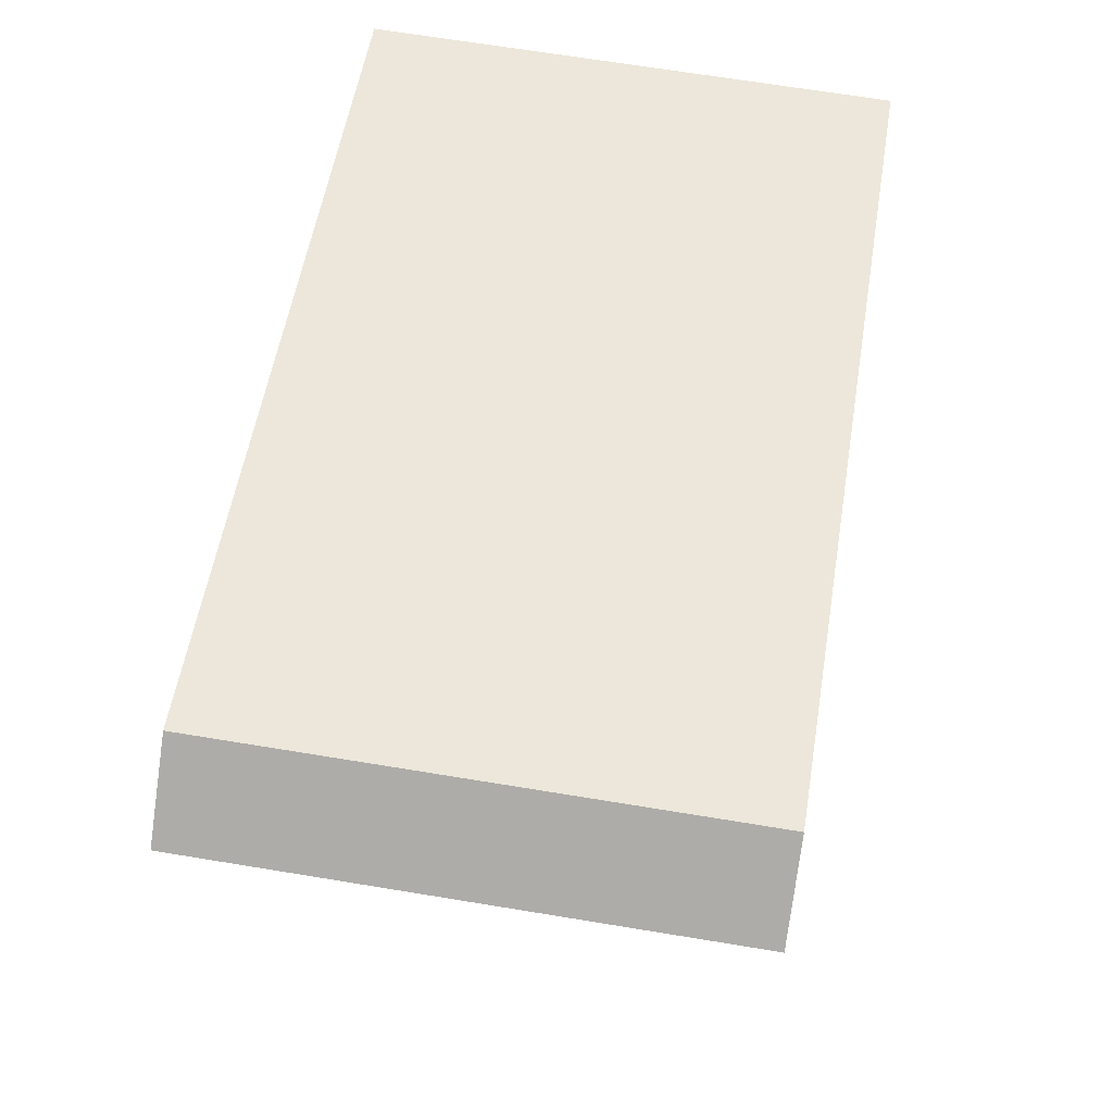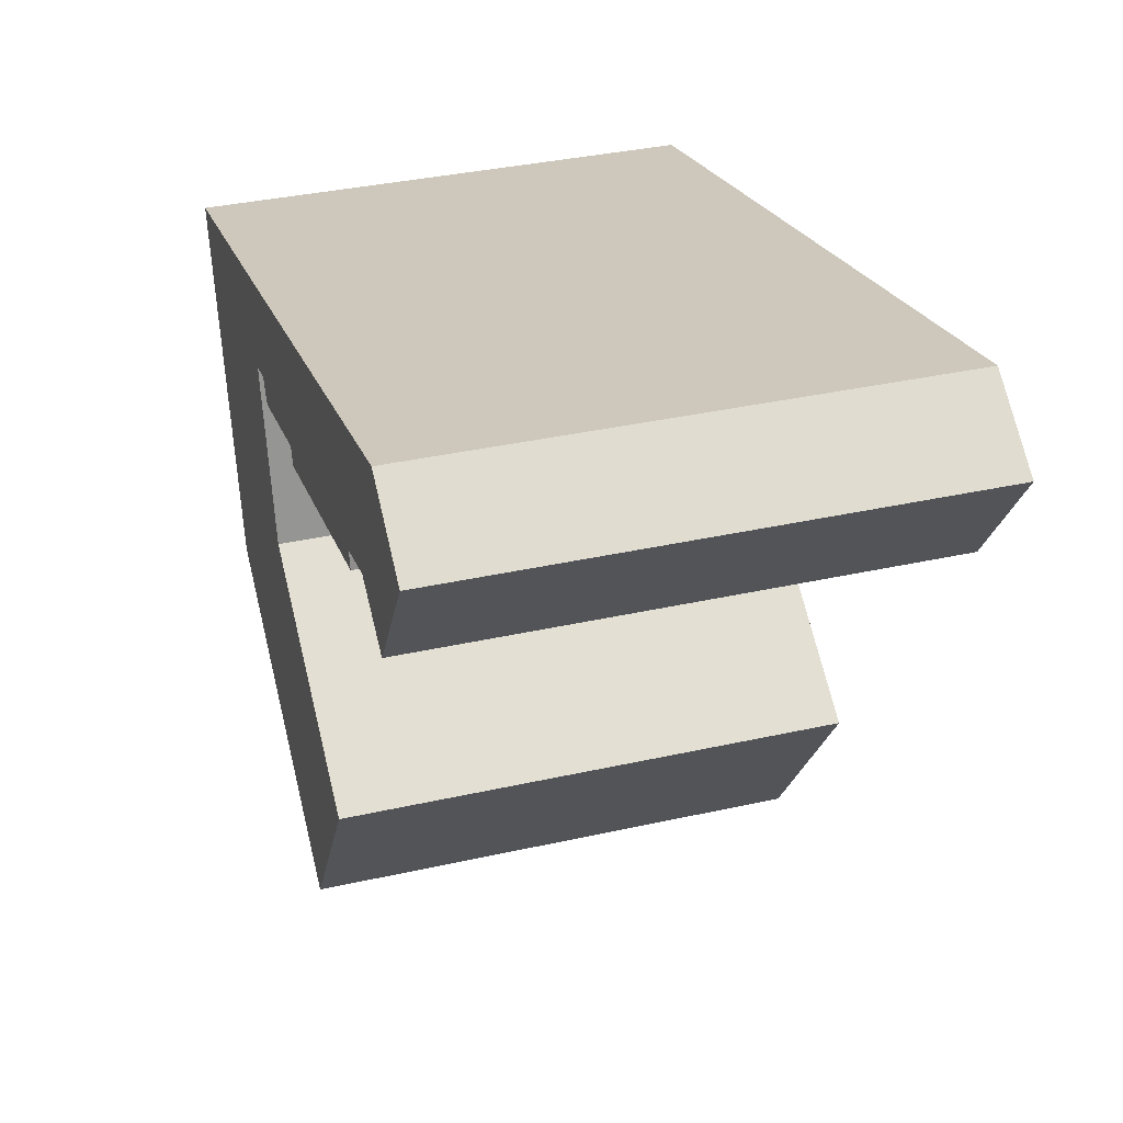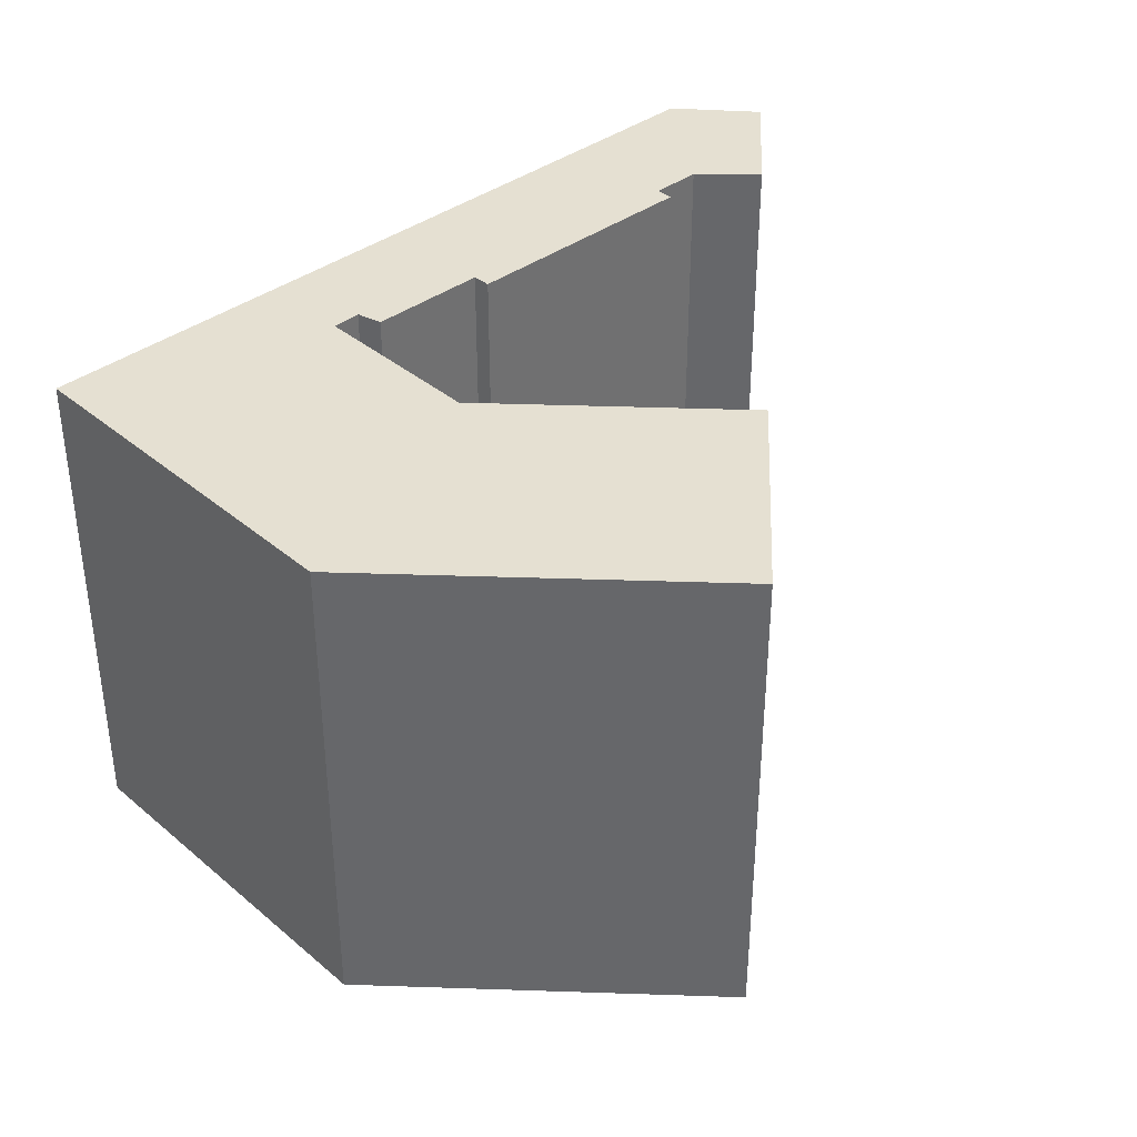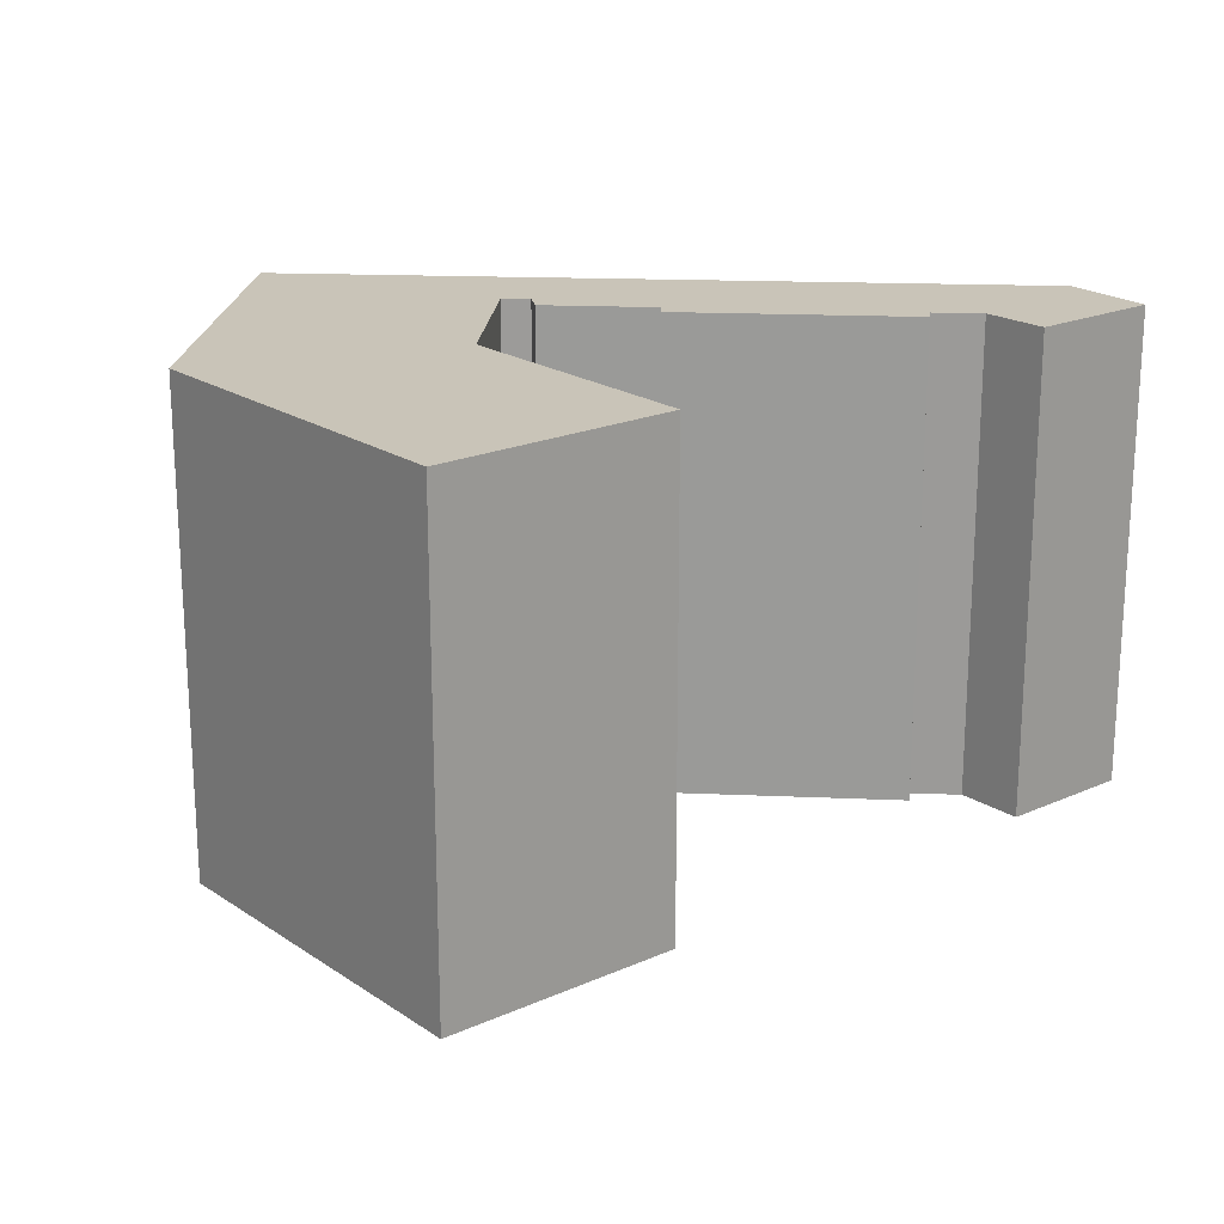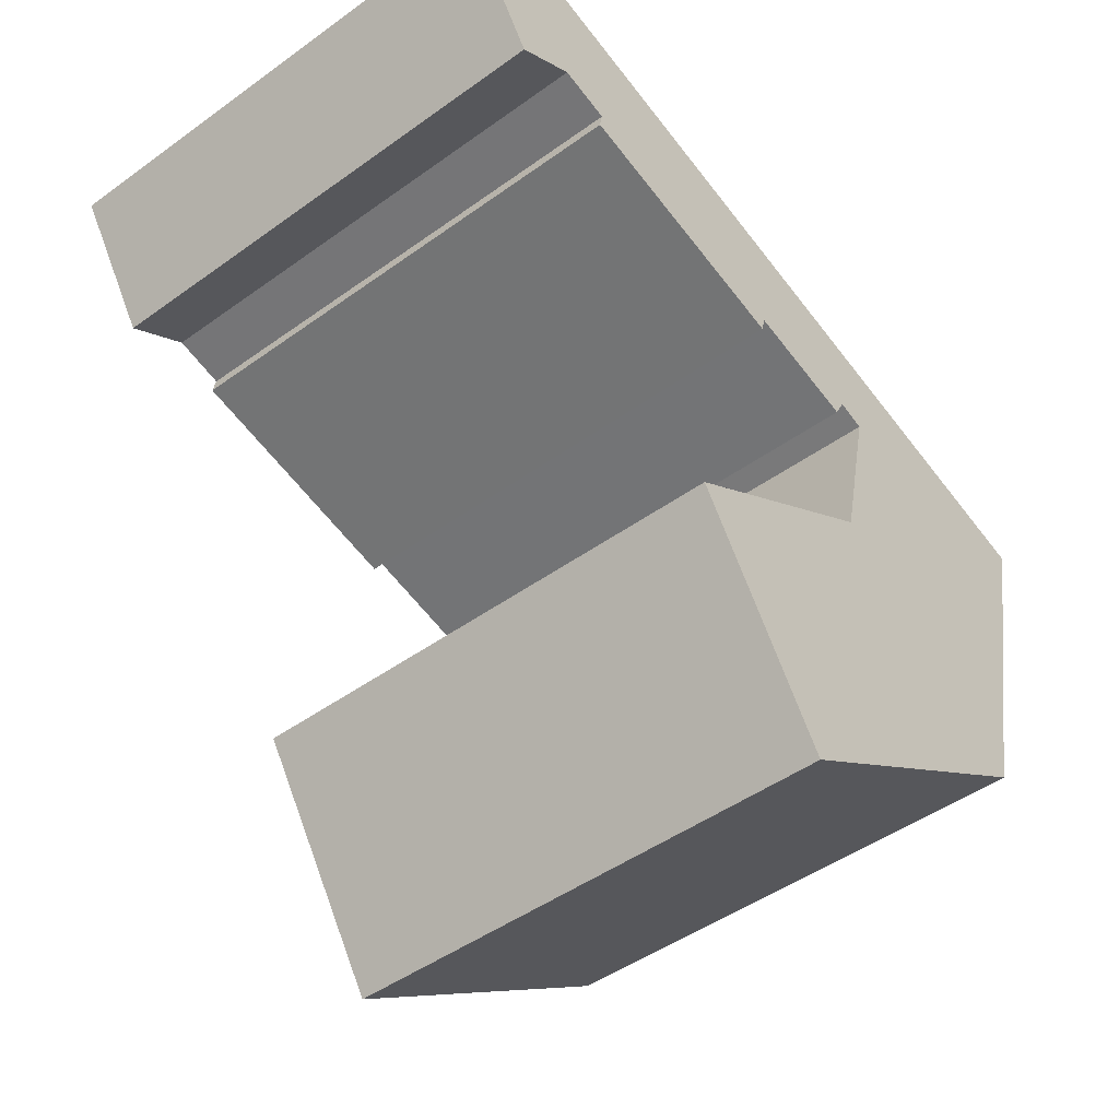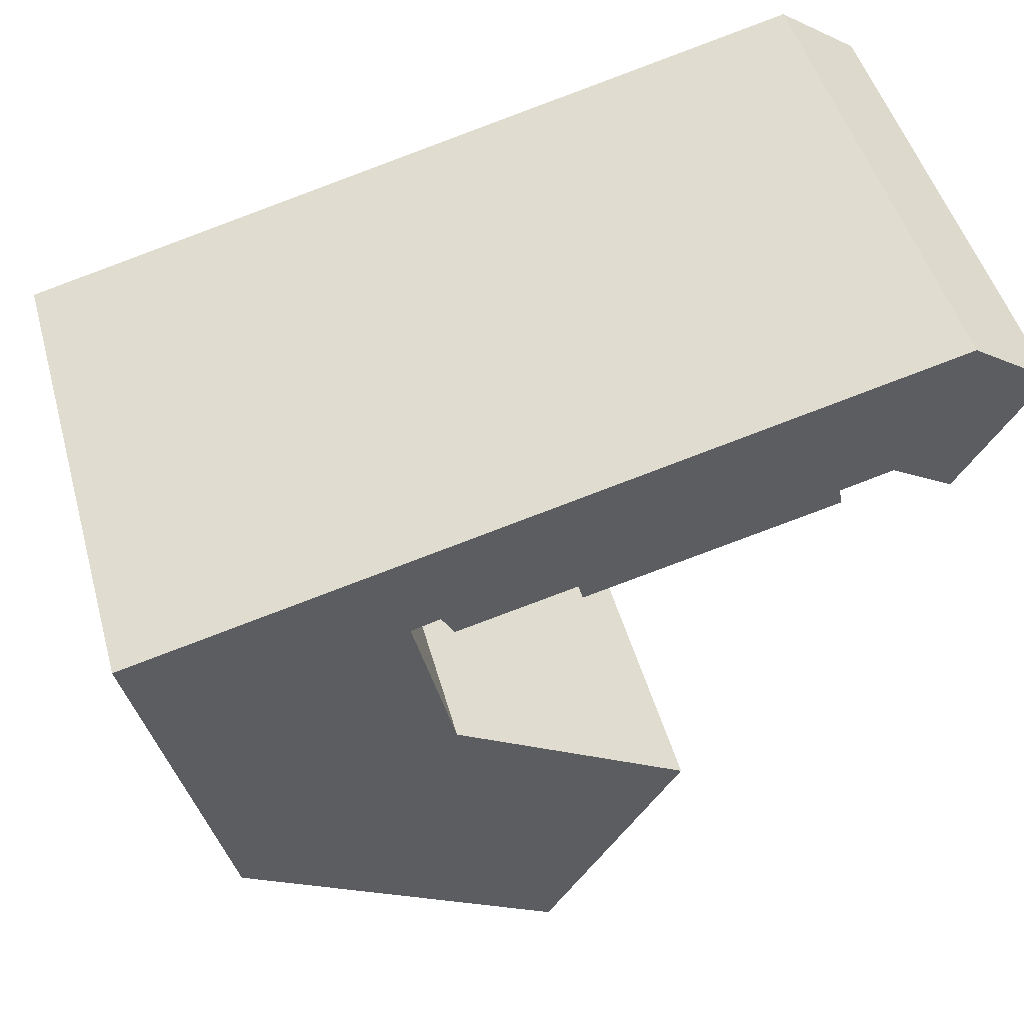
<metadata>
{"format":"obj","ext":"obj","renderer":"f3d","projection":"perspective","resolution":1024,"background":"white","views":[{"elev":67.0,"azim":-80.6,"up":"+Z"},{"elev":35.9,"azim":-106.4,"up":"+Z"},{"elev":37.6,"azim":149.8,"up":"+Y"},{"elev":20.1,"azim":-162.3,"up":"+Y"},{"elev":-47.0,"azim":-50.8,"up":"+Z"},{"elev":48.9,"azim":164.5,"up":"+Z"}]}
</metadata>
<code>
v  13.63 -3.147e-17 0.5139
v  22.02 4.682e-16 -7.646
v  43.45 4.093e-16 -6.684
v  28.54 4.81e-16 -7.856
v  27.93 5.534e-16 -9.037
v  29.97 5.059e-16 -8.262
v  27.95 1.044e-15 -17.05
v  23.11 2.172e-15 -35.48
v  23.58 2.154e-15 -35.18
v  25.68 2.071e-15 -33.83
v  39.28 1.538e-15 -25.12
v  16.08 1.512e-15 -24.69
v  16.63 1.49e-15 -24.34
v  18.69 1.409e-15 -23.01
v  0 0 0
v  3.92 3.684e-16 -6.017
v  2.472 -1.071e-16 1.749
v  4.009 -1.737e-16 2.837
v  6.992 2.53e-16 -4.132
v  9.549 2.922e-16 -4.771
v  9.387 3.454e-16 -5.641
v  21.78 5.23e-16 -8.54
v  6.993 24.95 -4.133
v  9.55 24.95 -4.772
v  3.921 24.95 -6.018
v  0.0005331 24.95 -0.0007897
v  2.472 24.95 1.748
v  4.009 24.95 2.836
v  13.63 24.95 0.5131
v  43.45 24.95 -6.684
v  39.28 24.95 -25.12
v  25.68 24.95 -33.83
v  23.58 24.95 -35.18
v  23.11 24.95 -35.48
v  16.09 24.95 -24.69
v  16.63 24.95 -24.34
v  18.69 24.95 -23.01
v  27.95 24.95 -17.06
v  29.97 24.95 -8.263
v  28.54 24.95 -7.857
v  27.93 24.95 -9.038
v  22.02 24.95 -7.647
v  21.79 24.95 -8.541
v  9.387 24.95 -5.641
g defaultobject
f 1 2 3
f 4 3 2
f 5 4 2
f 6 3 4
f 7 3 6
f 8 3 7
f 9 3 8
f 10 3 9
f 11 3 10
f 12 8 13
f 14 13 8
f 7 14 8
f 15 16 17
f 18 17 16
f 1 18 16
f 19 1 16
f 20 1 19
f 21 1 20
f 22 1 21
f 2 1 22
f 23 20 19
f 20 23 24
f 25 19 16
f 19 25 23
f 26 16 15
f 16 26 25
f 27 15 17
f 15 27 26
f 28 17 18
f 17 28 27
f 28 1 29
f 1 28 18
f 29 3 30
f 3 29 1
f 30 11 31
f 11 30 3
f 32 11 10
f 11 32 31
f 33 10 9
f 10 33 32
f 34 9 8
f 9 34 33
f 35 8 12
f 8 35 34
f 35 13 36
f 13 35 12
f 36 14 37
f 14 36 13
f 37 7 38
f 7 37 14
f 39 7 6
f 7 39 38
f 40 6 4
f 6 40 39
f 40 5 41
f 5 40 4
f 42 5 2
f 5 42 41
f 42 22 43
f 22 42 2
f 44 22 21
f 22 44 43
f 24 21 20
f 21 24 44
f 44 42 43
f 42 40 41
f 29 30 23
f 24 23 30
f 44 24 30
f 42 44 30
f 40 42 30
f 39 40 30
f 38 39 30
f 31 38 30
f 37 38 31
f 36 37 31
f 35 36 31
f 33 35 31
f 34 35 33
f 32 33 31
f 28 29 27
f 26 27 29
f 25 26 29
f 23 25 29

</code>
